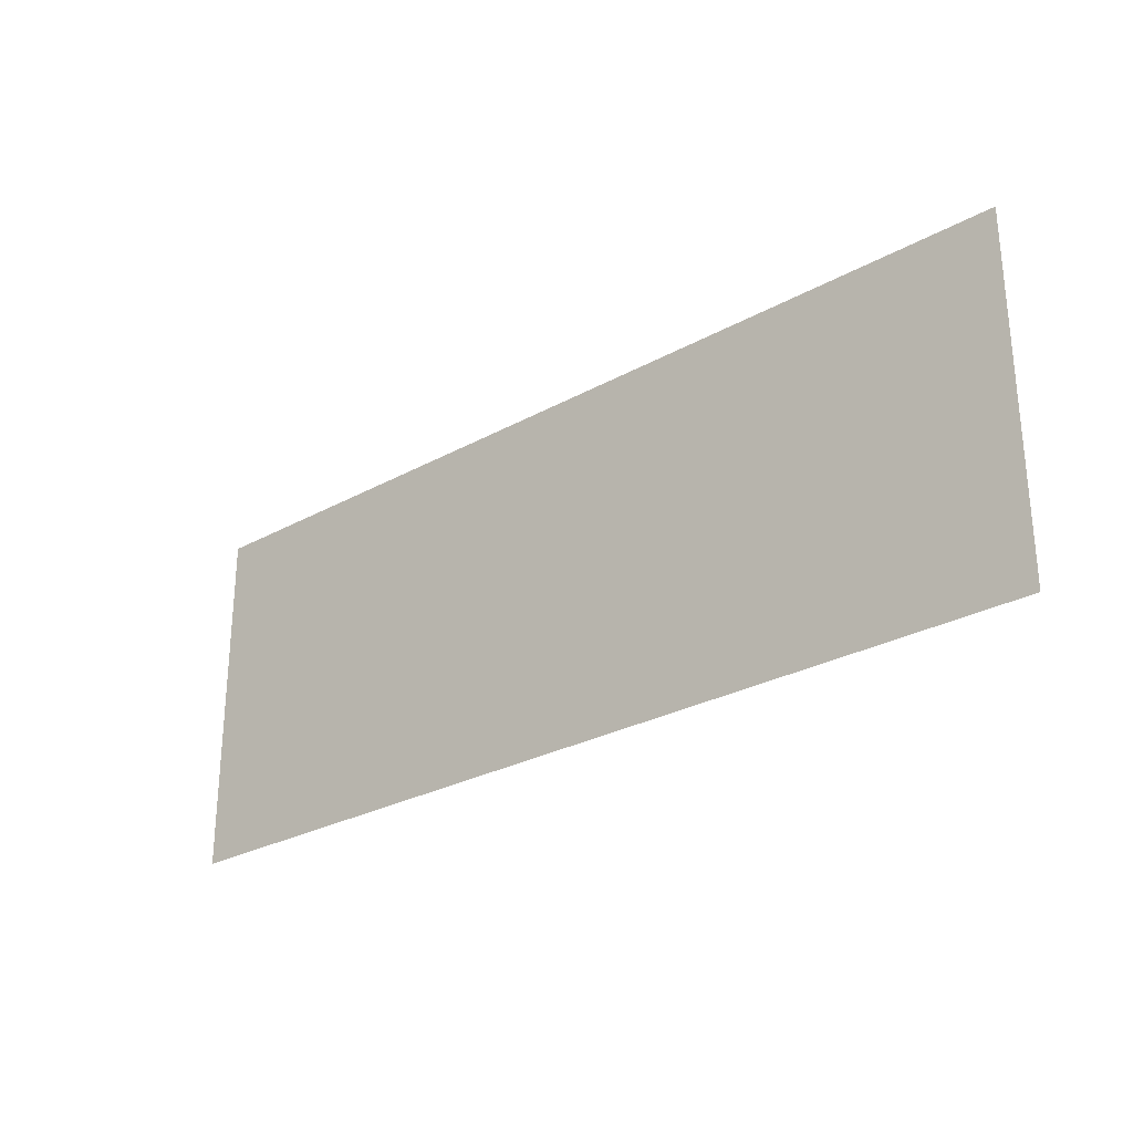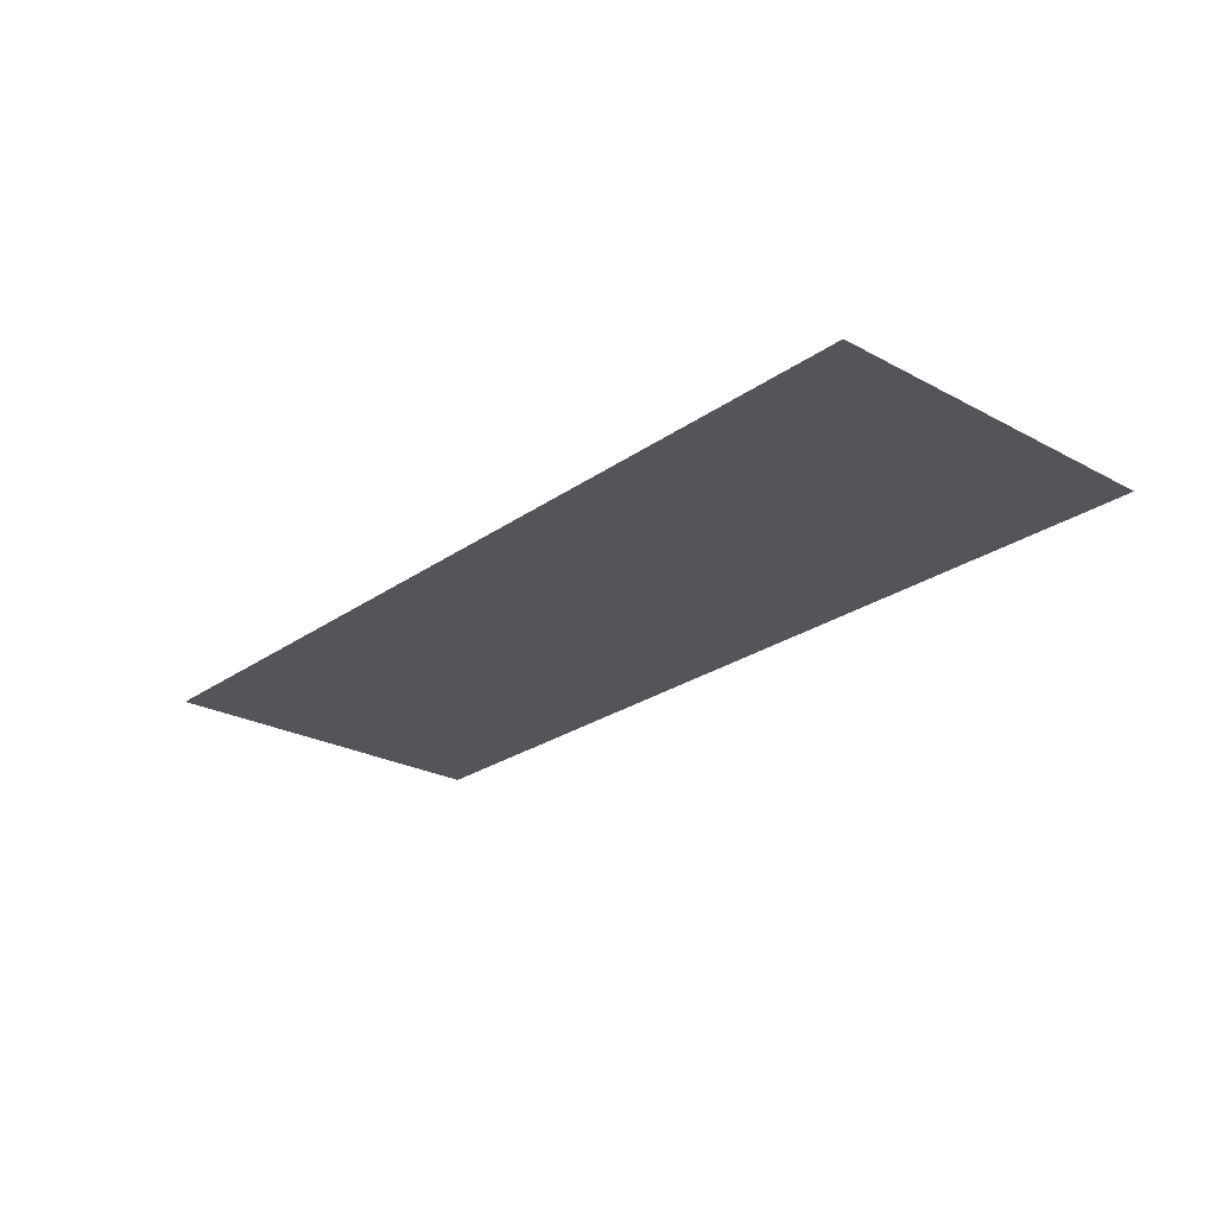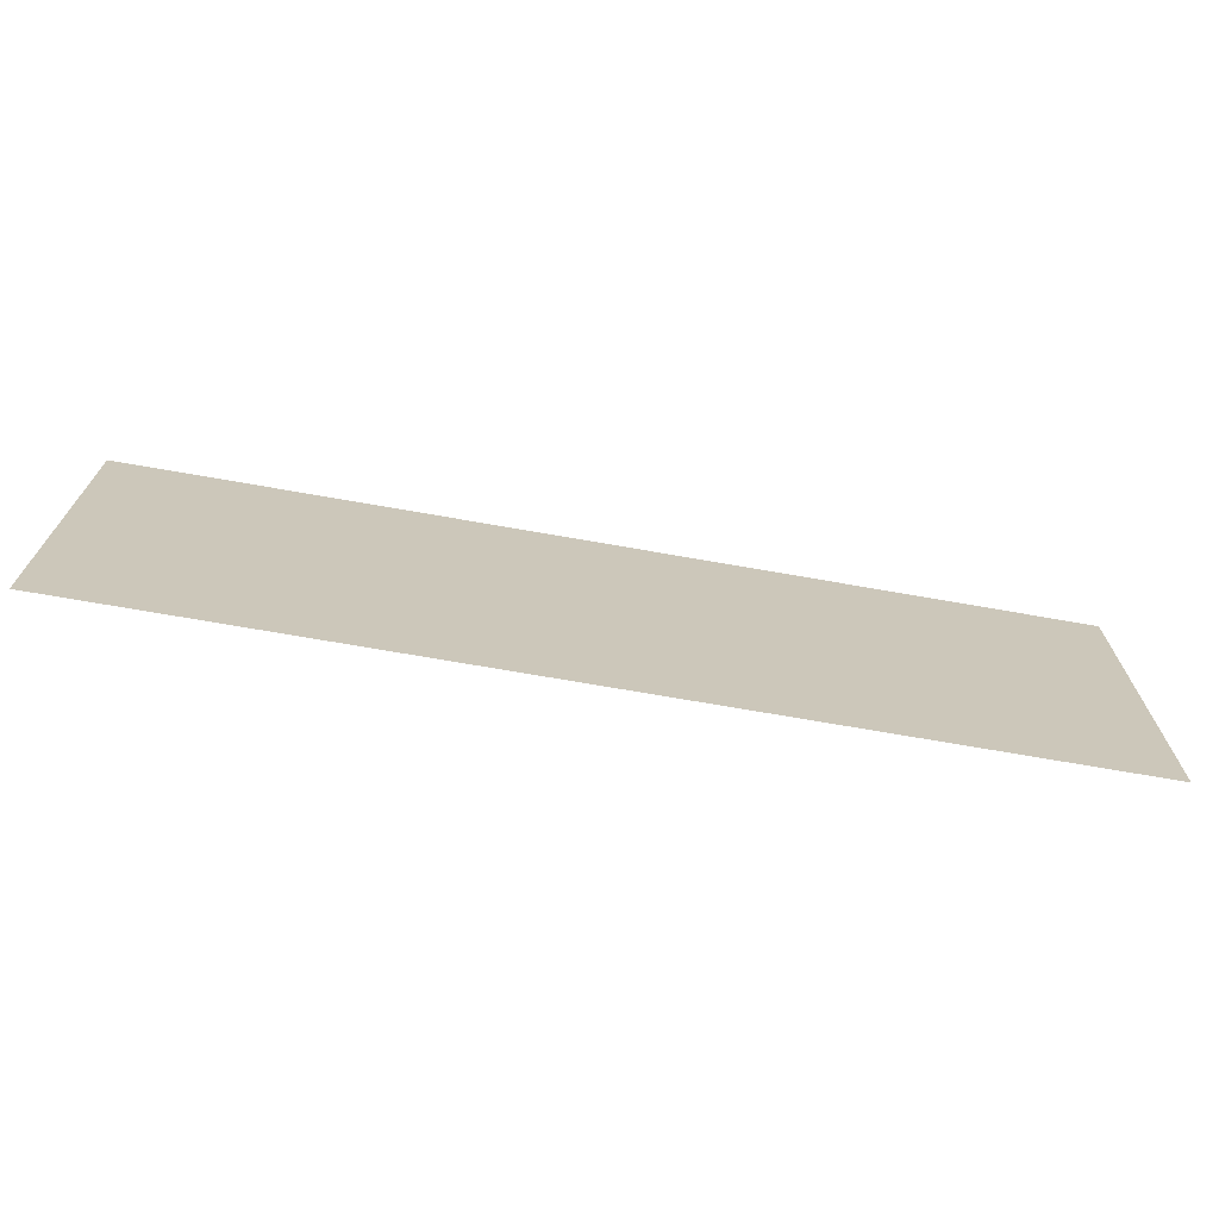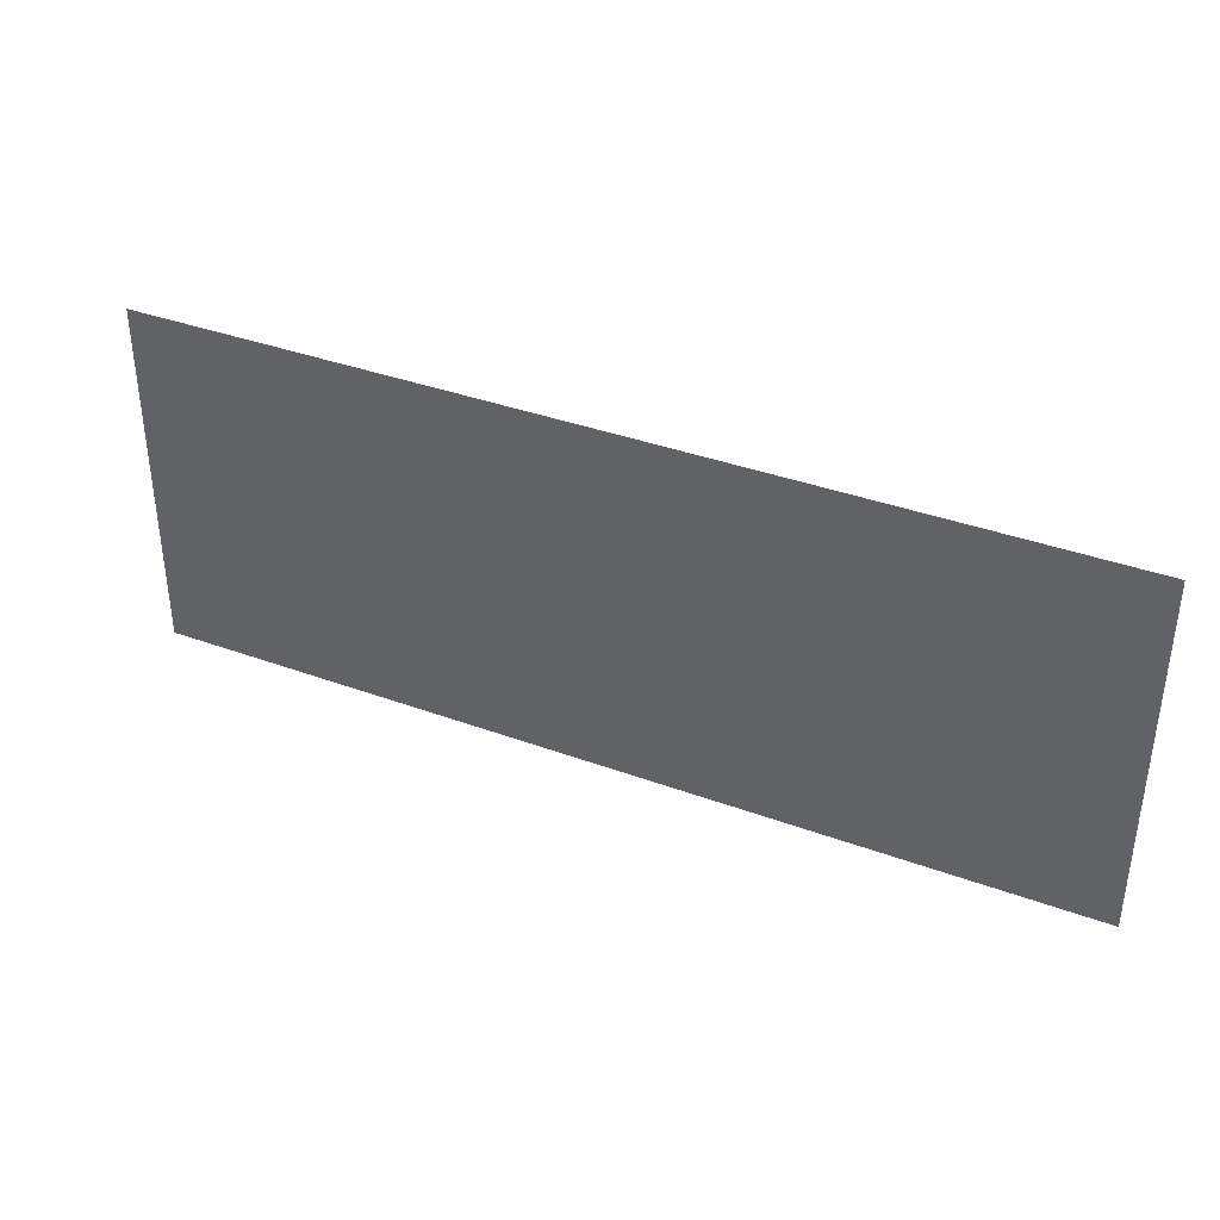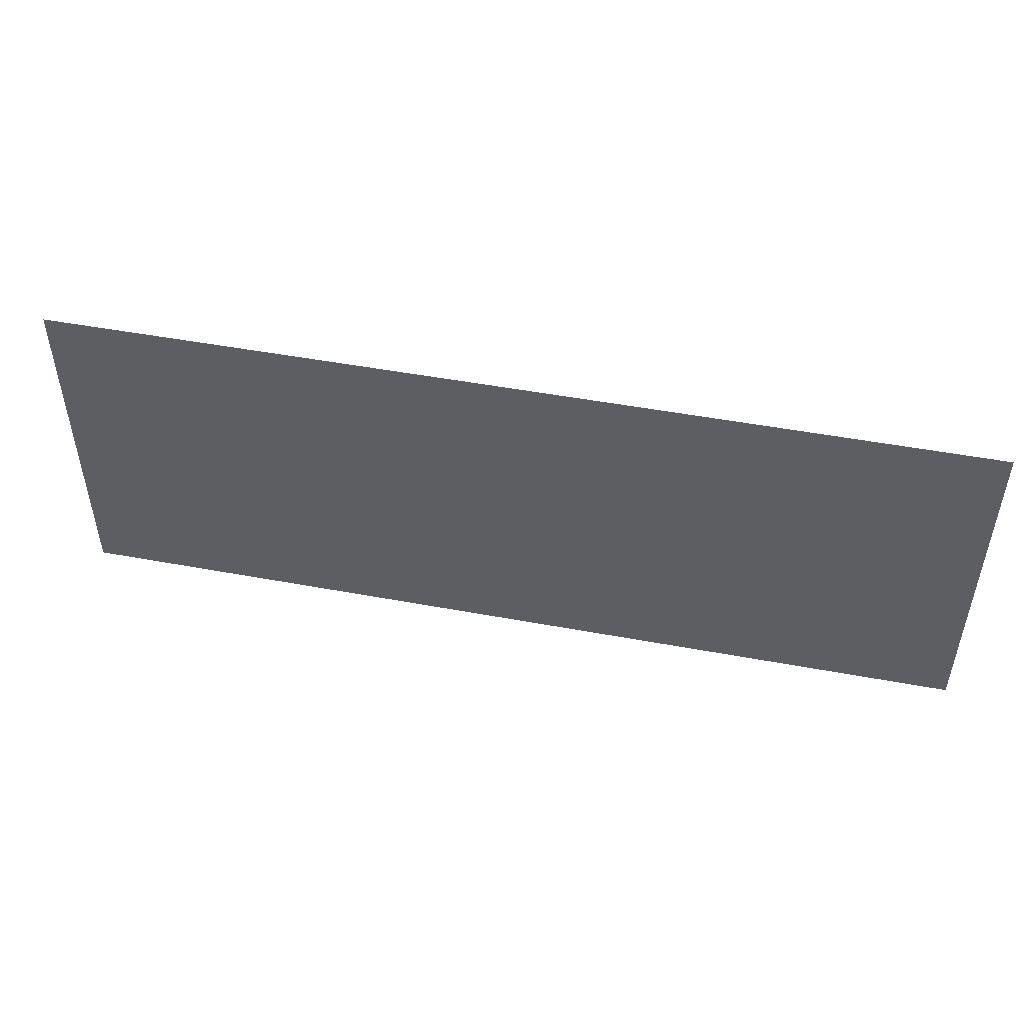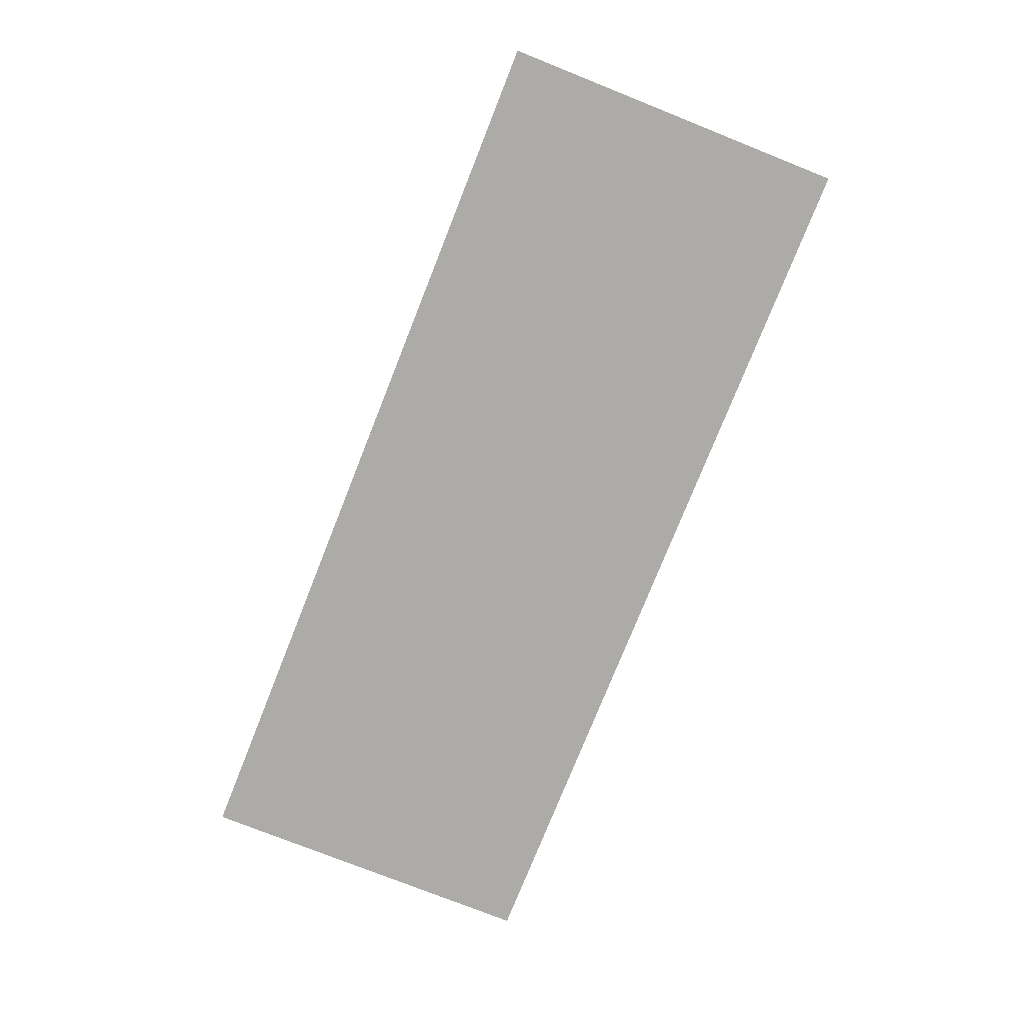
<metadata>
{"format":"obj","ext":"obj","renderer":"f3d","projection":"perspective","resolution":1024,"background":"white","views":[{"elev":-27.6,"azim":-139.7,"up":"+Z"},{"elev":-25.0,"azim":-131.3,"up":"+Y"},{"elev":-70.3,"azim":170.0,"up":"+Z"},{"elev":37.4,"azim":25.2,"up":"+Z"},{"elev":49.5,"azim":-168.4,"up":"+Z"},{"elev":-76.5,"azim":-111.7,"up":"+Y"}]}
</metadata>
<code>
g pb_Mesh246170
v 5.255 1.192e-07 -6.214e-06
v 9.06e-06 1.192e-07 8.196e-06
v 5.255 3.835e-07 -2.02
v -2.89e-05 3.835e-07 -2.02
g pb_Mesh246170_0
f 3 2 1
f 3 4 2

</code>
